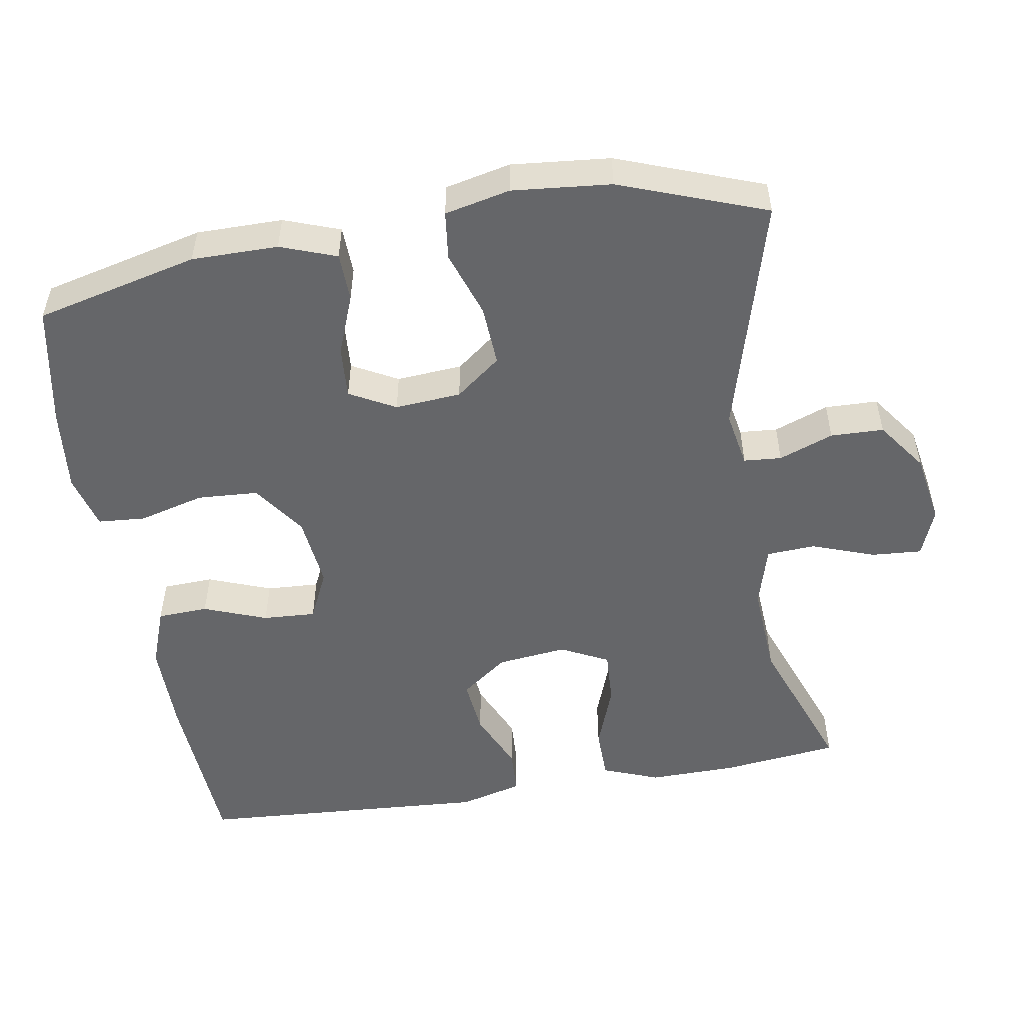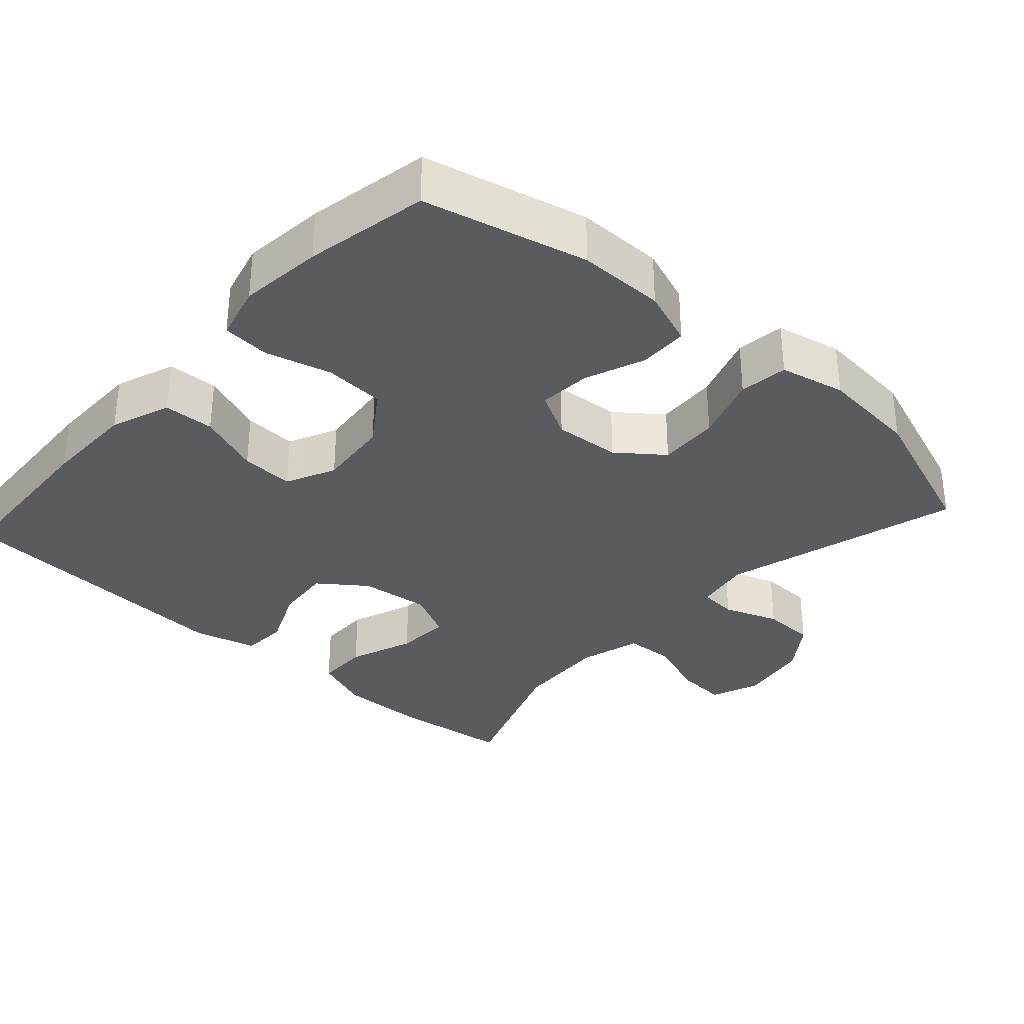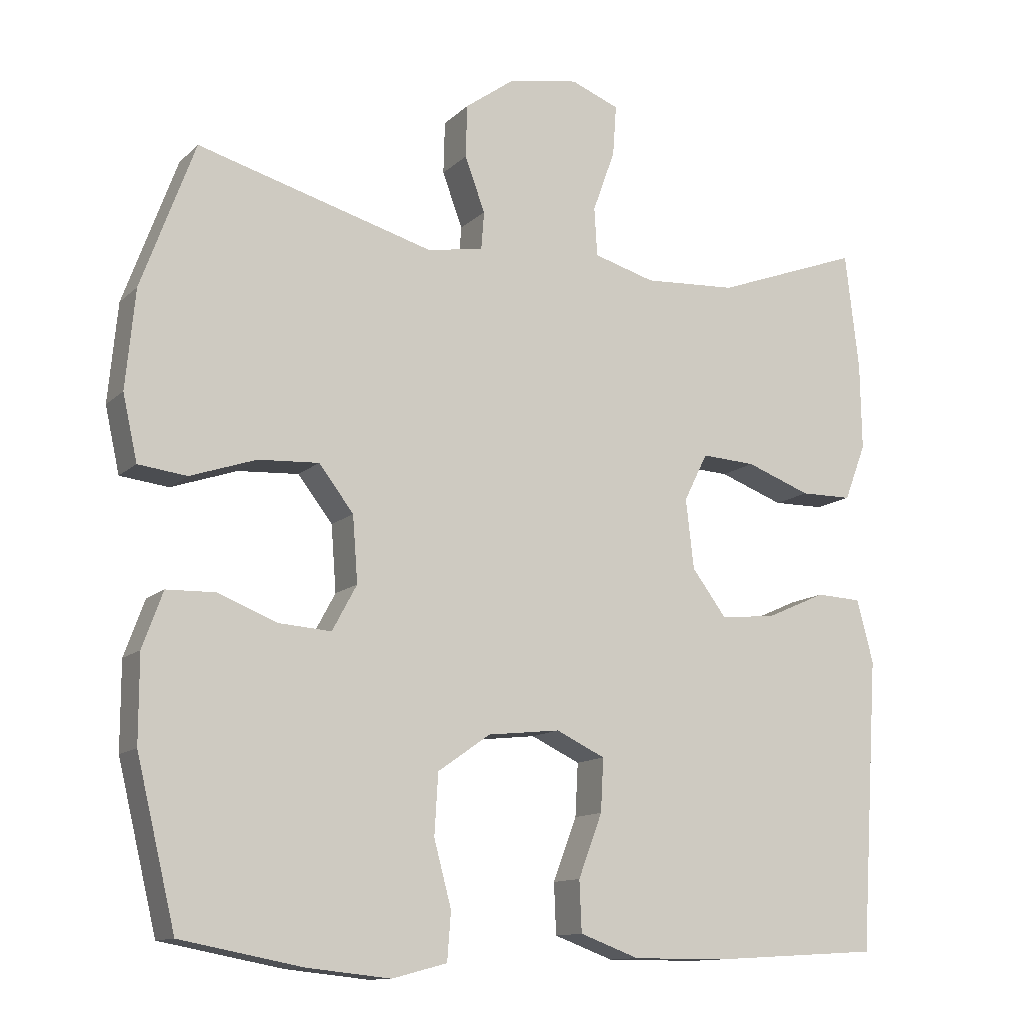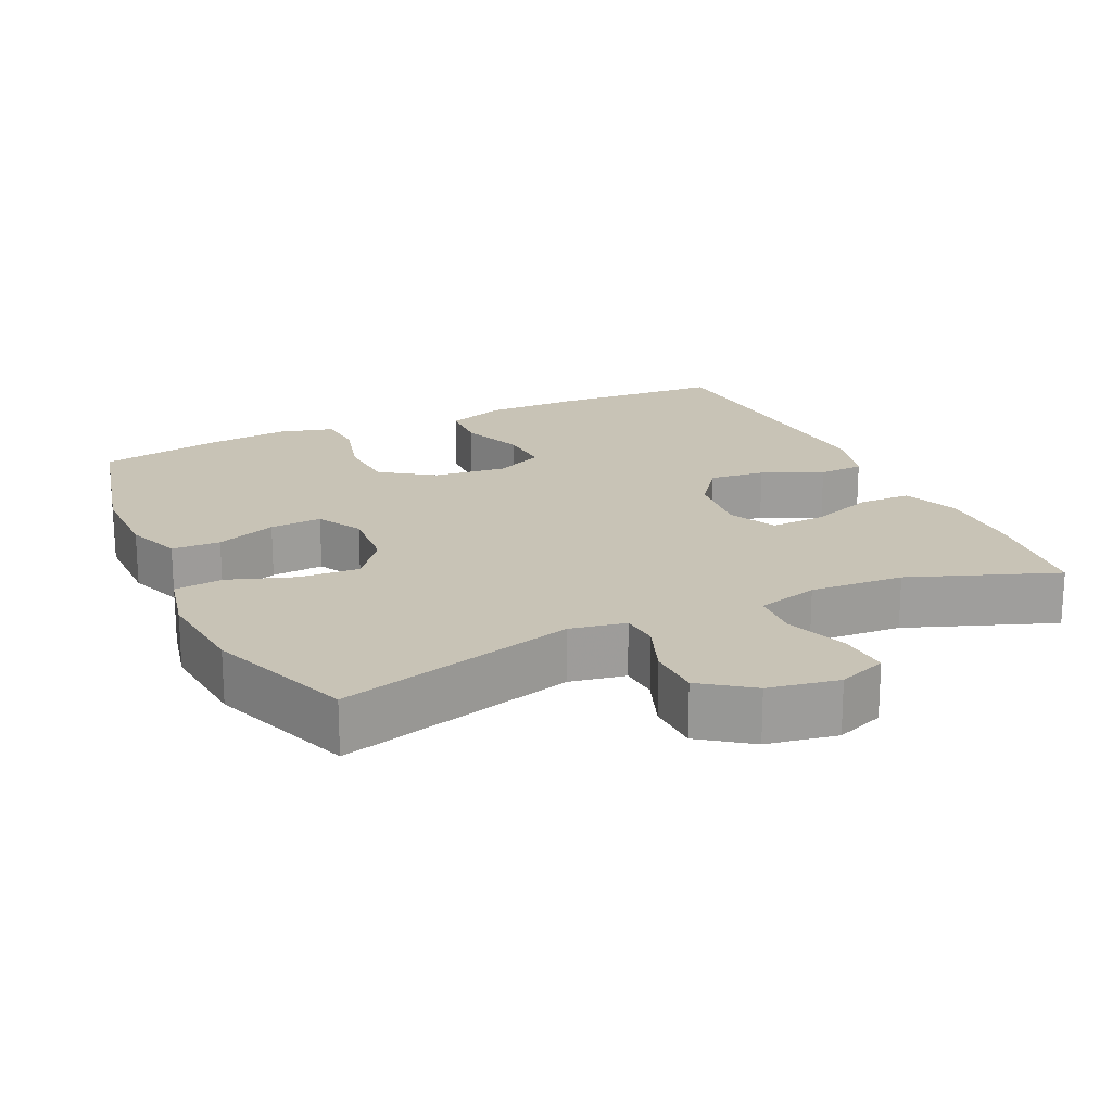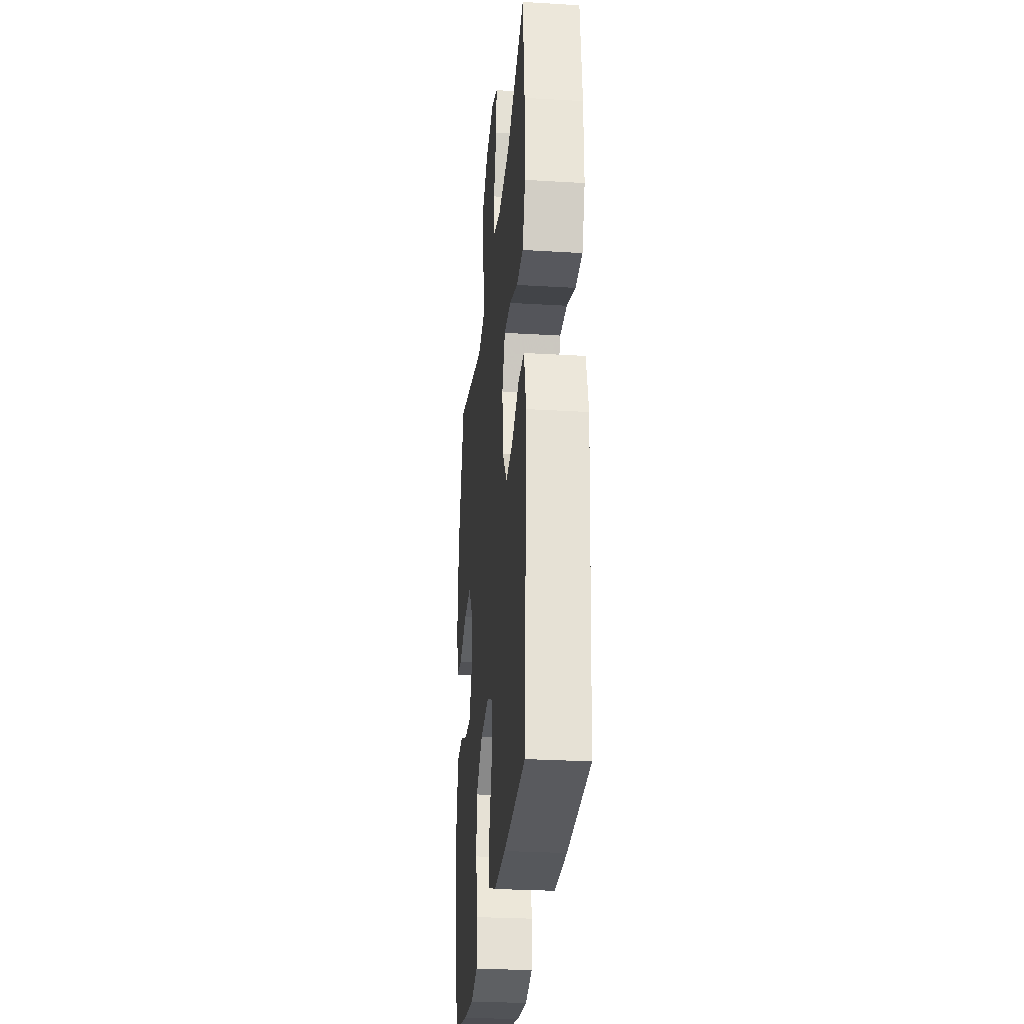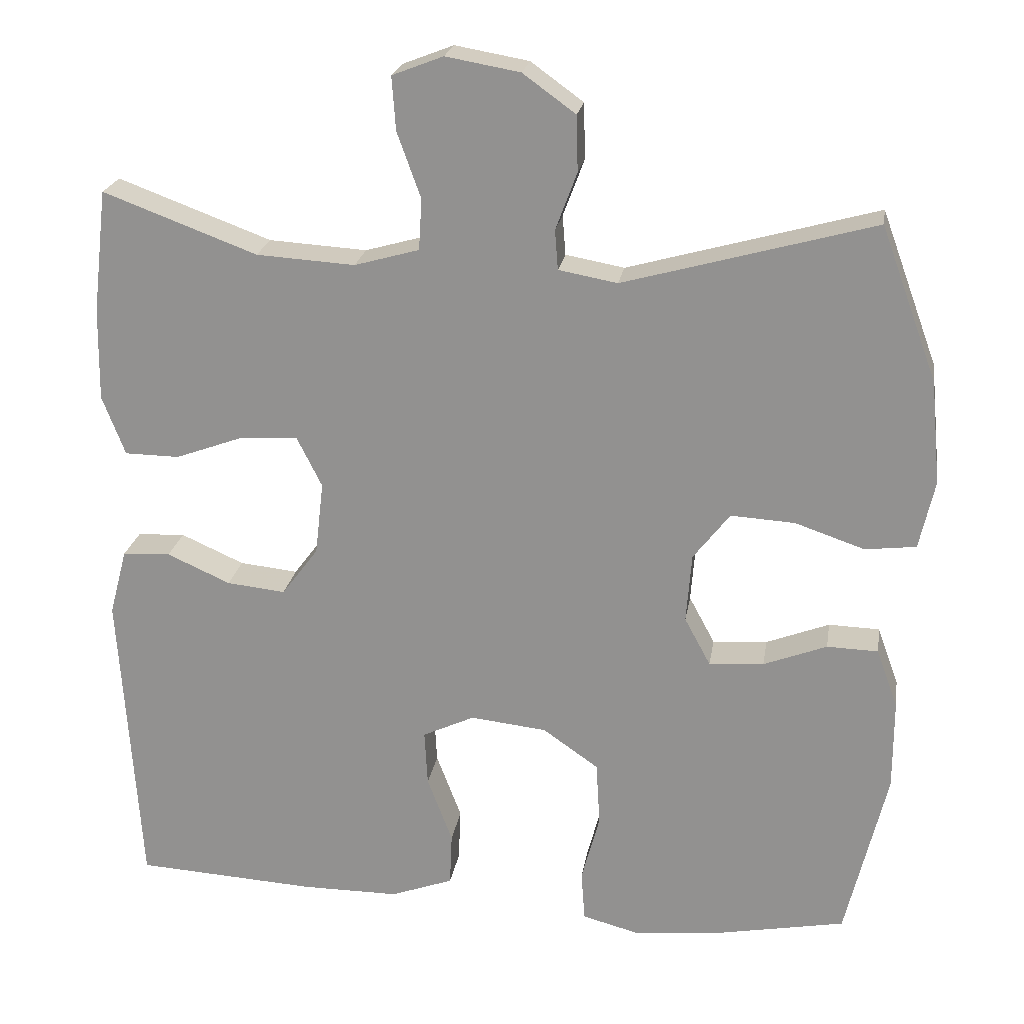
<metadata>
{"format":"obj","ext":"obj","renderer":"f3d","projection":"perspective","resolution":1024,"background":"white","views":[{"elev":-51.9,"azim":-80.5,"up":"+Y"},{"elev":-33.2,"azim":-132.2,"up":"+Y"},{"elev":-12.3,"azim":-27.2,"up":"+Z"},{"elev":19.5,"azim":-24.9,"up":"+Y"},{"elev":-28.1,"azim":84.8,"up":"+Z"},{"elev":22.2,"azim":-170.9,"up":"+Z"}]}
</metadata>
<code>
v 0.5 0.07 -0.5
v 0.263 0.07 -0.514
v 0.135 0.07 -0.514
v 0.053 0.07 -0.484
v 0.05 0.07 -0.414
v 0.083 0.07 -0.327
v 0.087 0.07 -0.254
v 0.019 0.07 -0.222
v -0.081 0.07 -0.233
v -0.154 0.07 -0.284
v -0.159 0.07 -0.368
v -0.135 0.07 -0.458
v -0.14 0.07 -0.524
v -0.216 0.07 -0.544
v -0.331 0.07 -0.532
v -0.5 0.07 -0.5
v -0.554 0.07 -0.276
v -0.554 0.07 -0.157
v -0.526 0.07 -0.08
v -0.459 0.07 -0.078
v -0.376 0.07 -0.11
v -0.304 0.07 -0.115
v -0.27 0.07 -0.052
v -0.277 0.07 0.039
v -0.325 0.07 0.101
v -0.409 0.07 0.096
v -0.5 0.07 0.065
v -0.567 0.07 0.073
v -0.587 0.07 0.163
v -0.574 0.07 0.299
v -0.5 0.07 0.5
v -0.172 0.07 0.409
v -0.095 0.07 0.423
v -0.091 0.07 0.475
v -0.119 0.07 0.55
v -0.117 0.07 0.623
v -0.048 0.07 0.673
v 0.049 0.07 0.69
v 0.116 0.07 0.664
v 0.111 0.07 0.594
v 0.08 0.07 0.508
v 0.084 0.07 0.441
v 0.169 0.07 0.417
v 0.298 0.07 0.425
v 0.5 0.07 0.5
v 0.519 0.07 0.338
v 0.521 0.07 0.217
v 0.491 0.07 0.139
v 0.419 0.07 0.138
v 0.329 0.07 0.171
v 0.254 0.07 0.175
v 0.221 0.07 0.109
v 0.232 0.07 0.013
v 0.28 0.07 -0.051
v 0.357 0.07 -0.043
v 0.44 0.07 -0.006
v 0.503 0.07 -0.009
v 0.526 0.07 -0.096
v 0.5 0 -0.5
v 0.263 0 -0.514
v 0.135 0 -0.514
v 0.053 0 -0.484
v 0.05 0 -0.414
v 0.083 0 -0.327
v 0.087 0 -0.254
v 0.019 0 -0.222
v -0.081 0 -0.233
v -0.154 0 -0.284
v -0.159 0 -0.368
v -0.135 0 -0.458
v -0.14 0 -0.524
v -0.216 0 -0.544
v -0.331 0 -0.532
v -0.5 0 -0.5
v -0.554 0 -0.276
v -0.554 0 -0.157
v -0.526 0 -0.08
v -0.459 0 -0.078
v -0.376 0 -0.11
v -0.304 0 -0.115
v -0.27 0 -0.052
v -0.277 0 0.039
v -0.325 0 0.101
v -0.409 0 0.096
v -0.5 0 0.065
v -0.567 0 0.073
v -0.587 0 0.163
v -0.574 0 0.299
v -0.5 0 0.5
v -0.172 0 0.409
v -0.095 0 0.423
v -0.091 0 0.475
v -0.119 0 0.55
v -0.117 0 0.623
v -0.048 0 0.673
v 0.049 0 0.69
v 0.116 0 0.664
v 0.111 0 0.594
v 0.08 0 0.508
v 0.084 0 0.441
v 0.169 0 0.417
v 0.298 0 0.425
v 0.5 0 0.5
v 0.519 0 0.338
v 0.521 0 0.217
v 0.491 0 0.139
v 0.419 0 0.138
v 0.329 0 0.171
v 0.254 0 0.175
v 0.221 0 0.109
v 0.232 0 0.013
v 0.28 0 -0.051
v 0.357 0 -0.043
v 0.44 0 -0.006
v 0.503 0 -0.009
v 0.526 0 -0.096
f 55 56 57 58
f 54 55 58 1
f 53 54 1 2
f 52 53 2 3
f 47 48 49 50
f 47 50 51
f 44 45 46 47
f 43 44 47 51
f 42 43 51 52
f 38 39 40 41
f 38 41 42
f 37 38 42
f 34 35 36 37
f 33 34 37 42
f 32 33 42 52
f 26 27 28 29
f 25 26 29 30
f 18 19 20 21
f 18 21 22
f 17 18 22
f 16 17 22
f 15 16 22 23
f 11 12 13 14
f 10 11 14 15
f 3 4 5 6
f 3 6 7
f 52 3 7
f 32 52 7 8
f 25 30 31 32
f 24 25 32 8
f 23 24 8 9
f 10 15 23
f 9 10 23
f 116 115 114 113
f 59 116 113 112
f 60 59 112 111
f 61 60 111 110
f 108 107 106 105
f 109 108 105
f 105 104 103 102
f 109 105 102 101
f 110 109 101 100
f 99 98 97 96
f 100 99 96
f 100 96 95
f 95 94 93 92
f 100 95 92 91
f 110 100 91 90
f 87 86 85 84
f 88 87 84 83
f 79 78 77 76
f 80 79 76
f 80 76 75
f 80 75 74
f 81 80 74 73
f 72 71 70 69
f 73 72 69 68
f 64 63 62 61
f 65 64 61
f 65 61 110
f 66 65 110 90
f 90 89 88 83
f 66 90 83 82
f 67 66 82 81
f 81 73 68
f 81 68 67
f 1 59 60 2
f 2 60 61 3
f 3 61 62 4
f 4 62 63 5
f 5 63 64 6
f 6 64 65 7
f 7 65 66 8
f 8 66 67 9
f 9 67 68 10
f 10 68 69 11
f 11 69 70 12
f 12 70 71 13
f 13 71 72 14
f 14 72 73 15
f 15 73 74 16
f 16 74 75 17
f 17 75 76 18
f 18 76 77 19
f 19 77 78 20
f 20 78 79 21
f 21 79 80 22
f 22 80 81 23
f 23 81 82 24
f 24 82 83 25
f 25 83 84 26
f 26 84 85 27
f 27 85 86 28
f 28 86 87 29
f 29 87 88 30
f 30 88 89 31
f 31 89 90 32
f 32 90 91 33
f 33 91 92 34
f 34 92 93 35
f 35 93 94 36
f 36 94 95 37
f 37 95 96 38
f 38 96 97 39
f 39 97 98 40
f 40 98 99 41
f 41 99 100 42
f 42 100 101 43
f 43 101 102 44
f 44 102 103 45
f 45 103 104 46
f 46 104 105 47
f 47 105 106 48
f 48 106 107 49
f 49 107 108 50
f 50 108 109 51
f 51 109 110 52
f 52 110 111 53
f 53 111 112 54
f 54 112 113 55
f 55 113 114 56
f 56 114 115 57
f 57 115 116 58
f 58 116 59 1

</code>
